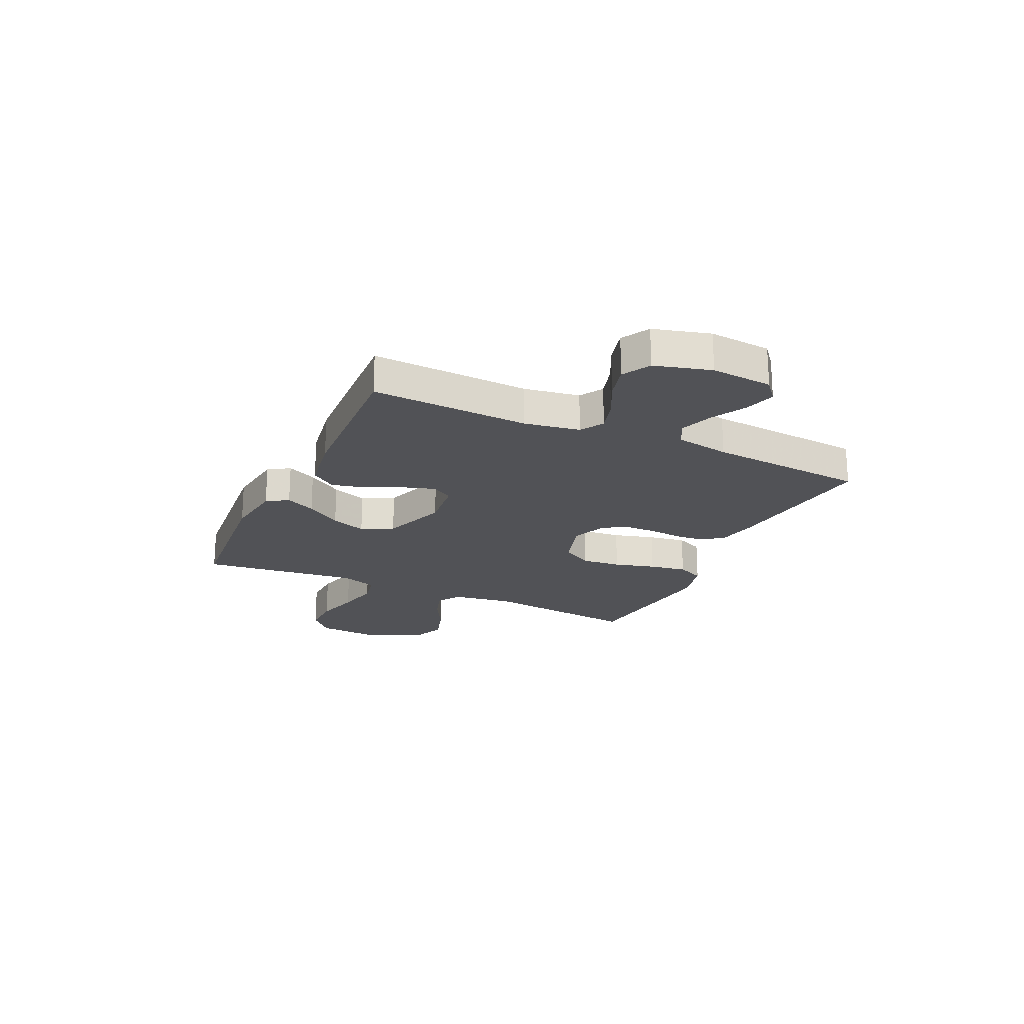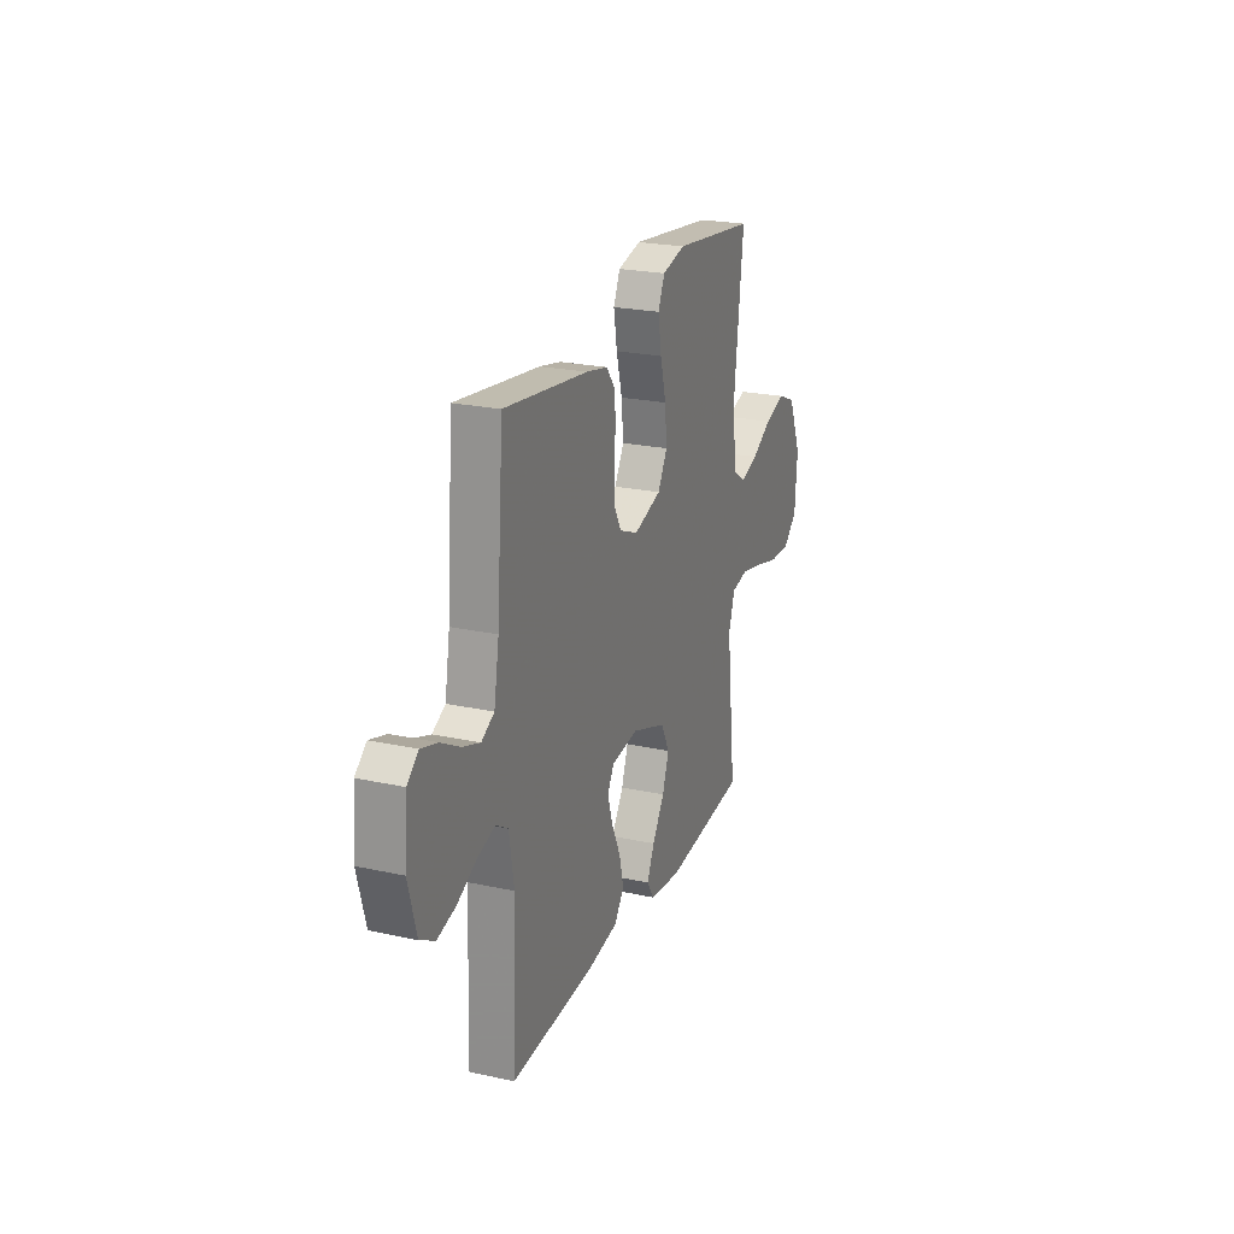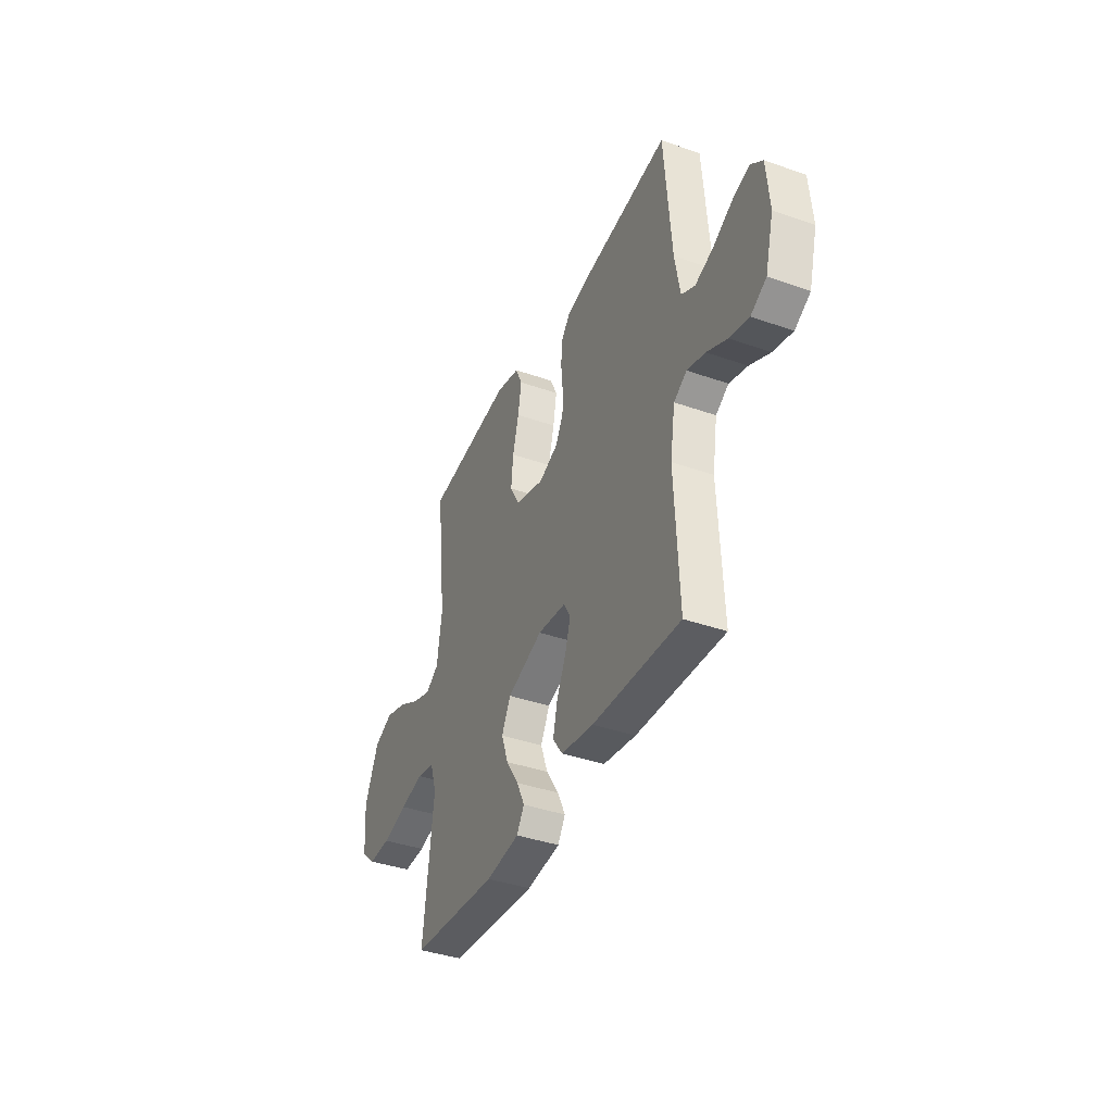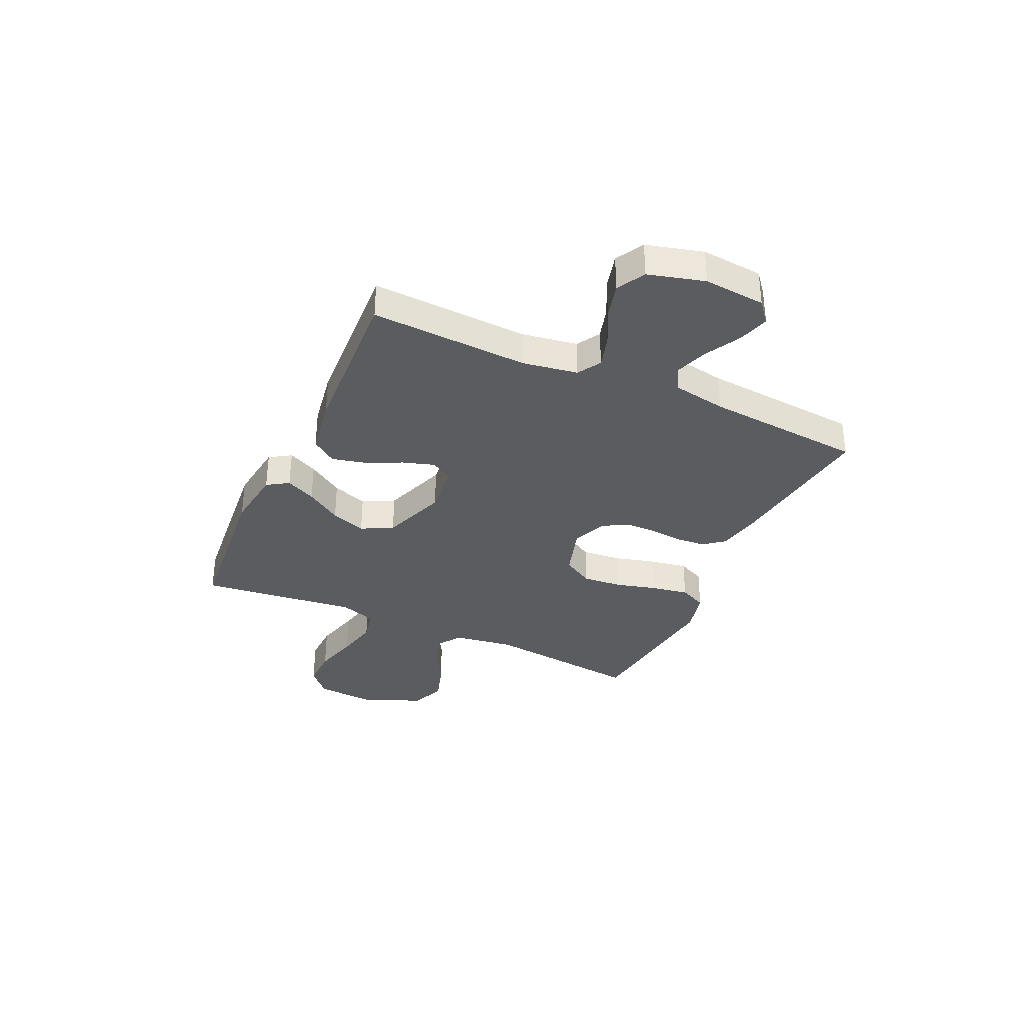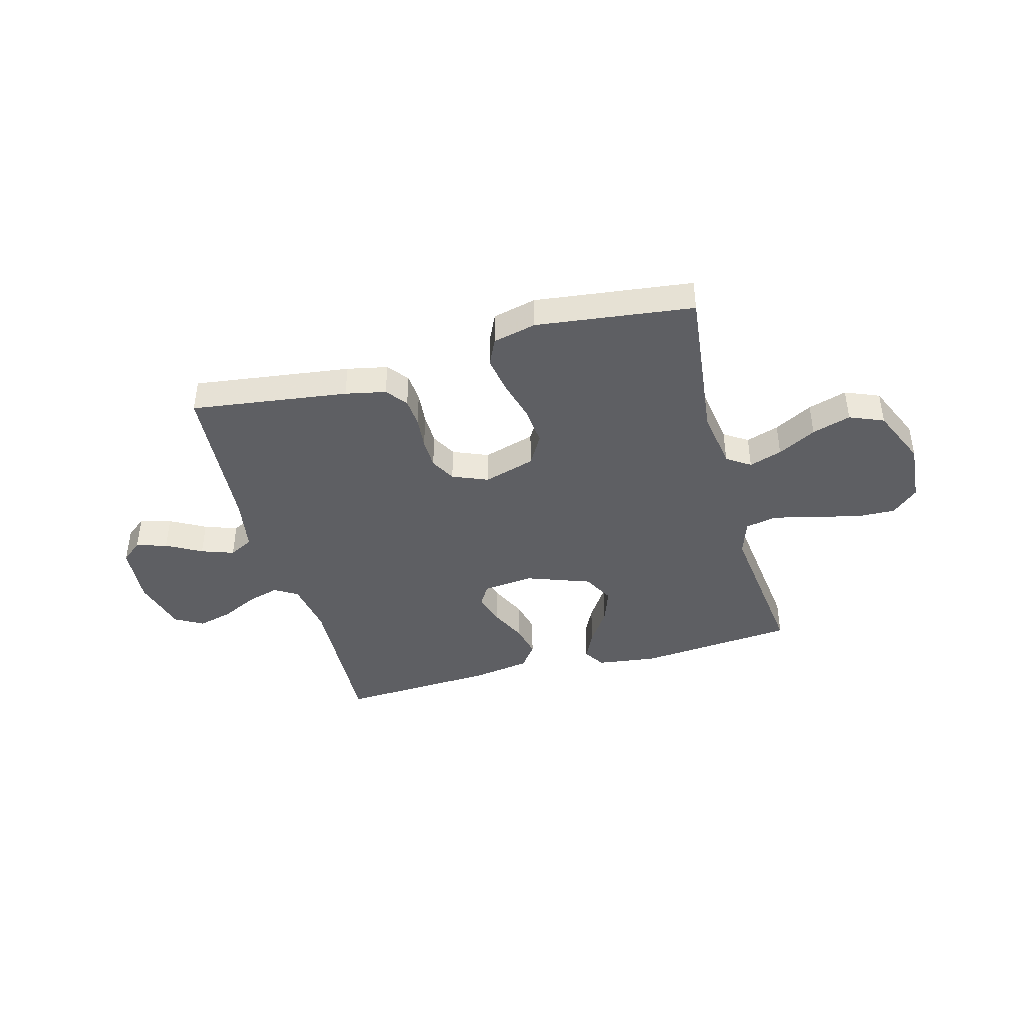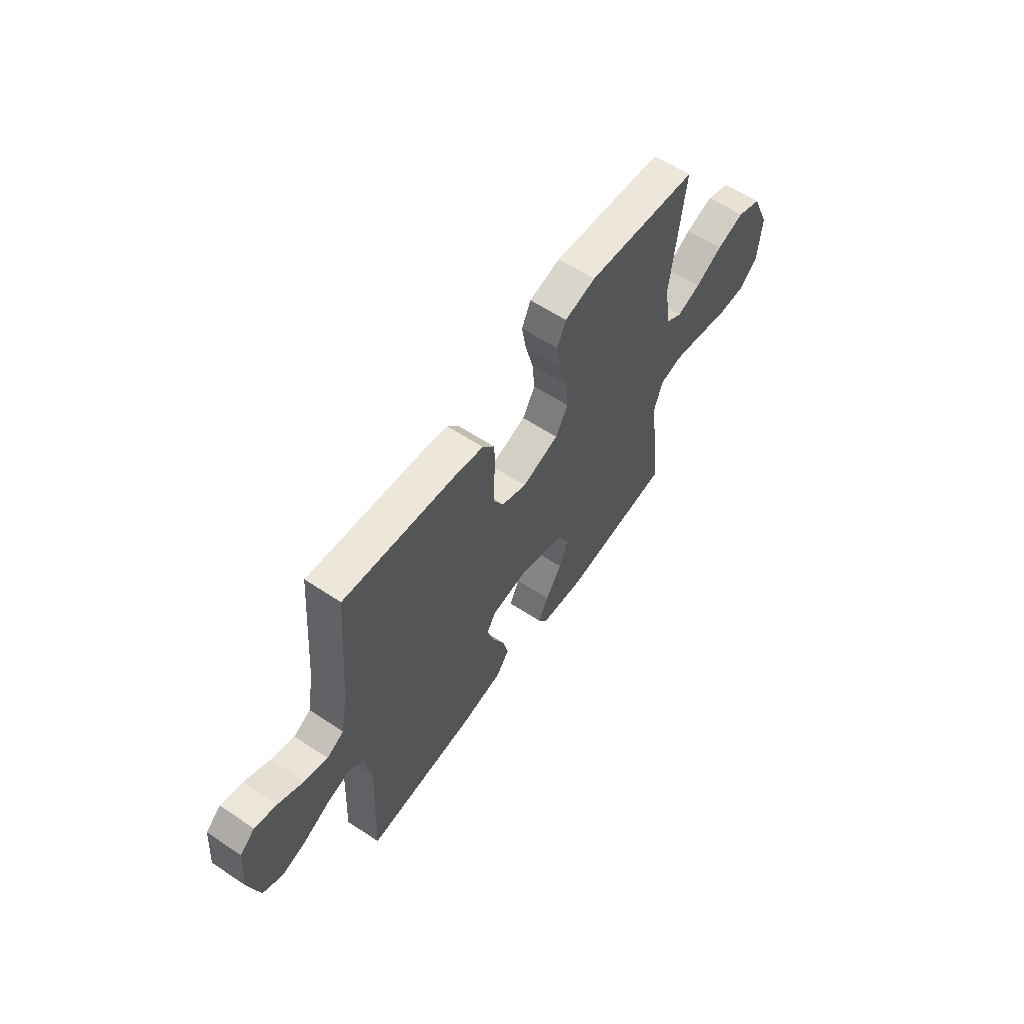
<metadata>
{"format":"obj","ext":"obj","renderer":"f3d","projection":"perspective","resolution":1024,"background":"white","views":[{"elev":-21.2,"azim":-114.8,"up":"+Y"},{"elev":23.1,"azim":-69.6,"up":"+Z"},{"elev":-39.2,"azim":-113.7,"up":"+Z"},{"elev":-34.6,"azim":-114.5,"up":"+Y"},{"elev":-41.9,"azim":15.2,"up":"+Y"},{"elev":60.1,"azim":-55.7,"up":"+Z"}]}
</metadata>
<code>
v 0.5 0.07 0.5
v 0.465 0.07 0.2
v 0.482 0.07 0.084
v 0.527 0.07 0.054
v 0.59 0.07 0.075
v 0.663 0.07 0.115
v 0.737 0.07 0.138
v 0.802 0.07 0.111
v 0.85 0.07 0
v 0.841 0.07 -0.117
v 0.791 0.07 -0.162
v 0.715 0.07 -0.16
v 0.629 0.07 -0.137
v 0.548 0.07 -0.119
v 0.488 0.07 -0.131
v 0.465 0.07 -0.2
v 0.5 0.07 -0.5
v 0.2 0.07 -0.527
v 0.085 0.07 -0.512
v 0.059 0.07 -0.471
v 0.086 0.07 -0.414
v 0.13 0.07 -0.347
v 0.154 0.07 -0.28
v 0.123 0.07 -0.22
v 0 0.07 -0.175
v -0.097 0.07 -0.186
v -0.121 0.07 -0.227
v -0.102 0.07 -0.288
v -0.07 0.07 -0.356
v -0.055 0.07 -0.42
v -0.089 0.07 -0.467
v -0.2 0.07 -0.485
v -0.5 0.07 -0.5
v -0.486 0.07 -0.2
v -0.503 0.07 -0.095
v -0.547 0.07 -0.068
v -0.609 0.07 -0.086
v -0.678 0.07 -0.12
v -0.744 0.07 -0.137
v -0.797 0.07 -0.107
v -0.826 0.07 0
v -0.816 0.07 0.117
v -0.776 0.07 0.15
v -0.717 0.07 0.132
v -0.65 0.07 0.095
v -0.588 0.07 0.073
v -0.542 0.07 0.097
v -0.524 0.07 0.2
v -0.5 0.07 0.5
v -0.2 0.07 0.46
v -0.123 0.07 0.444
v -0.092 0.07 0.404
v -0.088 0.07 0.349
v -0.094 0.07 0.286
v -0.093 0.07 0.227
v -0.067 0.07 0.179
v 0 0.07 0.151
v 0.099 0.07 0.181
v 0.133 0.07 0.24
v 0.126 0.07 0.315
v 0.105 0.07 0.394
v 0.093 0.07 0.465
v 0.117 0.07 0.517
v 0.2 0.07 0.537
v 0.5 0 0.5
v 0.465 0 0.2
v 0.482 0 0.084
v 0.527 0 0.054
v 0.59 0 0.075
v 0.663 0 0.115
v 0.737 0 0.138
v 0.802 0 0.111
v 0.85 0 0
v 0.841 0 -0.117
v 0.791 0 -0.162
v 0.715 0 -0.16
v 0.629 0 -0.137
v 0.548 0 -0.119
v 0.488 0 -0.131
v 0.465 0 -0.2
v 0.5 0 -0.5
v 0.2 0 -0.527
v 0.085 0 -0.512
v 0.059 0 -0.471
v 0.086 0 -0.414
v 0.13 0 -0.347
v 0.154 0 -0.28
v 0.123 0 -0.22
v 0 0 -0.175
v -0.097 0 -0.186
v -0.121 0 -0.227
v -0.102 0 -0.288
v -0.07 0 -0.356
v -0.055 0 -0.42
v -0.089 0 -0.467
v -0.2 0 -0.485
v -0.5 0 -0.5
v -0.486 0 -0.2
v -0.503 0 -0.095
v -0.547 0 -0.068
v -0.609 0 -0.086
v -0.678 0 -0.12
v -0.744 0 -0.137
v -0.797 0 -0.107
v -0.826 0 0
v -0.816 0 0.117
v -0.776 0 0.15
v -0.717 0 0.132
v -0.65 0 0.095
v -0.588 0 0.073
v -0.542 0 0.097
v -0.524 0 0.2
v -0.5 0 0.5
v -0.2 0 0.46
v -0.123 0 0.444
v -0.092 0 0.404
v -0.088 0 0.349
v -0.094 0 0.286
v -0.093 0 0.227
v -0.067 0 0.179
v 0 0 0.151
v 0.099 0 0.181
v 0.133 0 0.24
v 0.126 0 0.315
v 0.105 0 0.394
v 0.093 0 0.465
v 0.117 0 0.517
v 0.2 0 0.537
f 63 64 1 2
f 60 61 62 63
f 59 60 63 2
f 58 59 2 3
f 57 58 3 4
f 51 52 53 54
f 51 54 55
f 48 49 50 51
f 47 48 51 55
f 46 47 55 56
f 42 43 44 45
f 42 45 46
f 41 42 46
f 37 38 39 40
f 36 37 40 41
f 31 32 33 34
f 31 34 35
f 28 29 30 31
f 27 28 31 35
f 26 27 35 36
f 19 20 21 22
f 19 22 23
f 16 17 18 19
f 15 16 19 23
f 10 11 12 13
f 10 13 14
f 9 10 14
f 8 9 14 15
f 5 6 7 8
f 4 5 8 15
f 41 46 56 57
f 36 41 57 4
f 25 26 36 4
f 24 25 4 15
f 15 23 24
f 66 65 128 127
f 127 126 125 124
f 66 127 124 123
f 67 66 123 122
f 68 67 122 121
f 118 117 116 115
f 119 118 115
f 115 114 113 112
f 119 115 112 111
f 120 119 111 110
f 109 108 107 106
f 110 109 106
f 110 106 105
f 104 103 102 101
f 105 104 101 100
f 98 97 96 95
f 99 98 95
f 95 94 93 92
f 99 95 92 91
f 100 99 91 90
f 86 85 84 83
f 87 86 83
f 83 82 81 80
f 87 83 80 79
f 77 76 75 74
f 78 77 74
f 78 74 73
f 79 78 73 72
f 72 71 70 69
f 79 72 69 68
f 121 120 110 105
f 68 121 105 100
f 68 100 90 89
f 79 68 89 88
f 88 87 79
f 1 65 66 2
f 2 66 67 3
f 3 67 68 4
f 4 68 69 5
f 5 69 70 6
f 6 70 71 7
f 7 71 72 8
f 8 72 73 9
f 9 73 74 10
f 10 74 75 11
f 11 75 76 12
f 12 76 77 13
f 13 77 78 14
f 14 78 79 15
f 15 79 80 16
f 16 80 81 17
f 17 81 82 18
f 18 82 83 19
f 19 83 84 20
f 20 84 85 21
f 21 85 86 22
f 22 86 87 23
f 23 87 88 24
f 24 88 89 25
f 25 89 90 26
f 26 90 91 27
f 27 91 92 28
f 28 92 93 29
f 29 93 94 30
f 30 94 95 31
f 31 95 96 32
f 32 96 97 33
f 33 97 98 34
f 34 98 99 35
f 35 99 100 36
f 36 100 101 37
f 37 101 102 38
f 38 102 103 39
f 39 103 104 40
f 40 104 105 41
f 41 105 106 42
f 42 106 107 43
f 43 107 108 44
f 44 108 109 45
f 45 109 110 46
f 46 110 111 47
f 47 111 112 48
f 48 112 113 49
f 49 113 114 50
f 50 114 115 51
f 51 115 116 52
f 52 116 117 53
f 53 117 118 54
f 54 118 119 55
f 55 119 120 56
f 56 120 121 57
f 57 121 122 58
f 58 122 123 59
f 59 123 124 60
f 60 124 125 61
f 61 125 126 62
f 62 126 127 63
f 63 127 128 64
f 64 128 65 1

</code>
